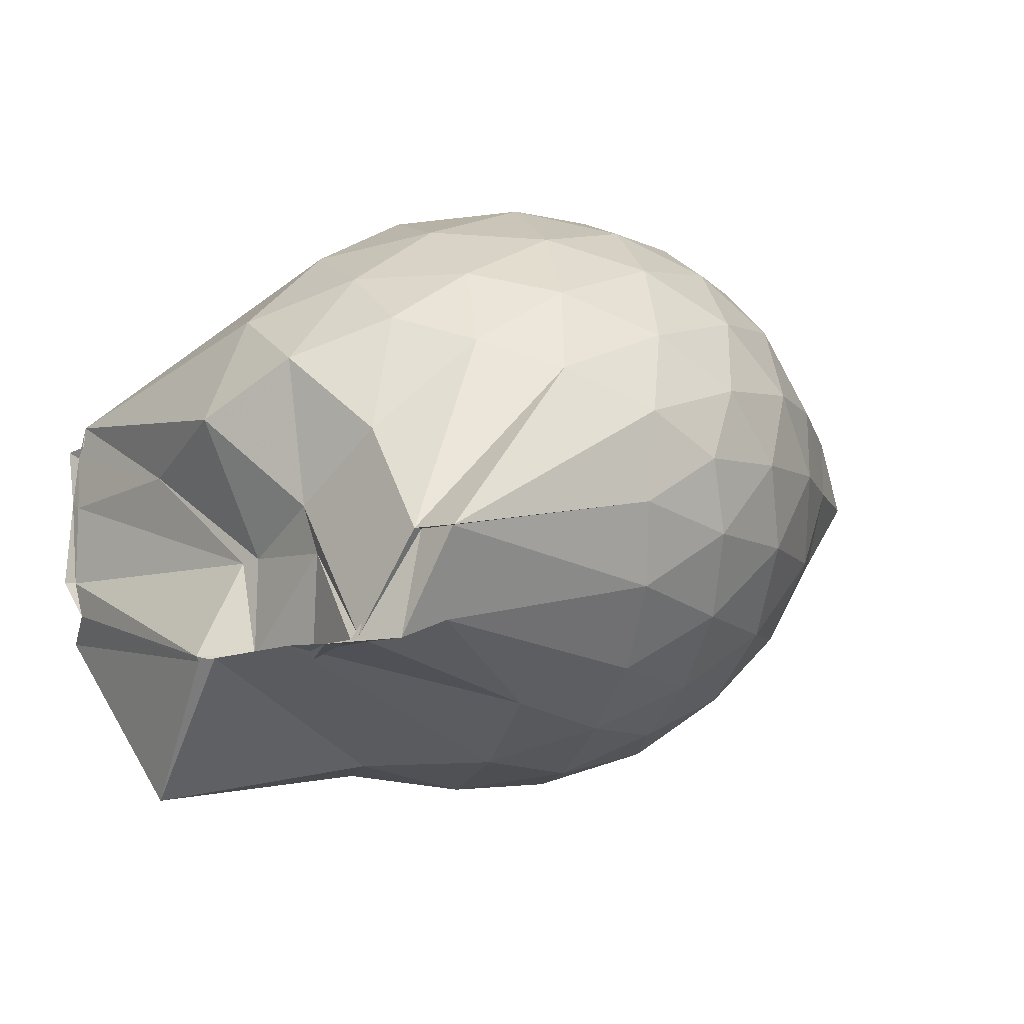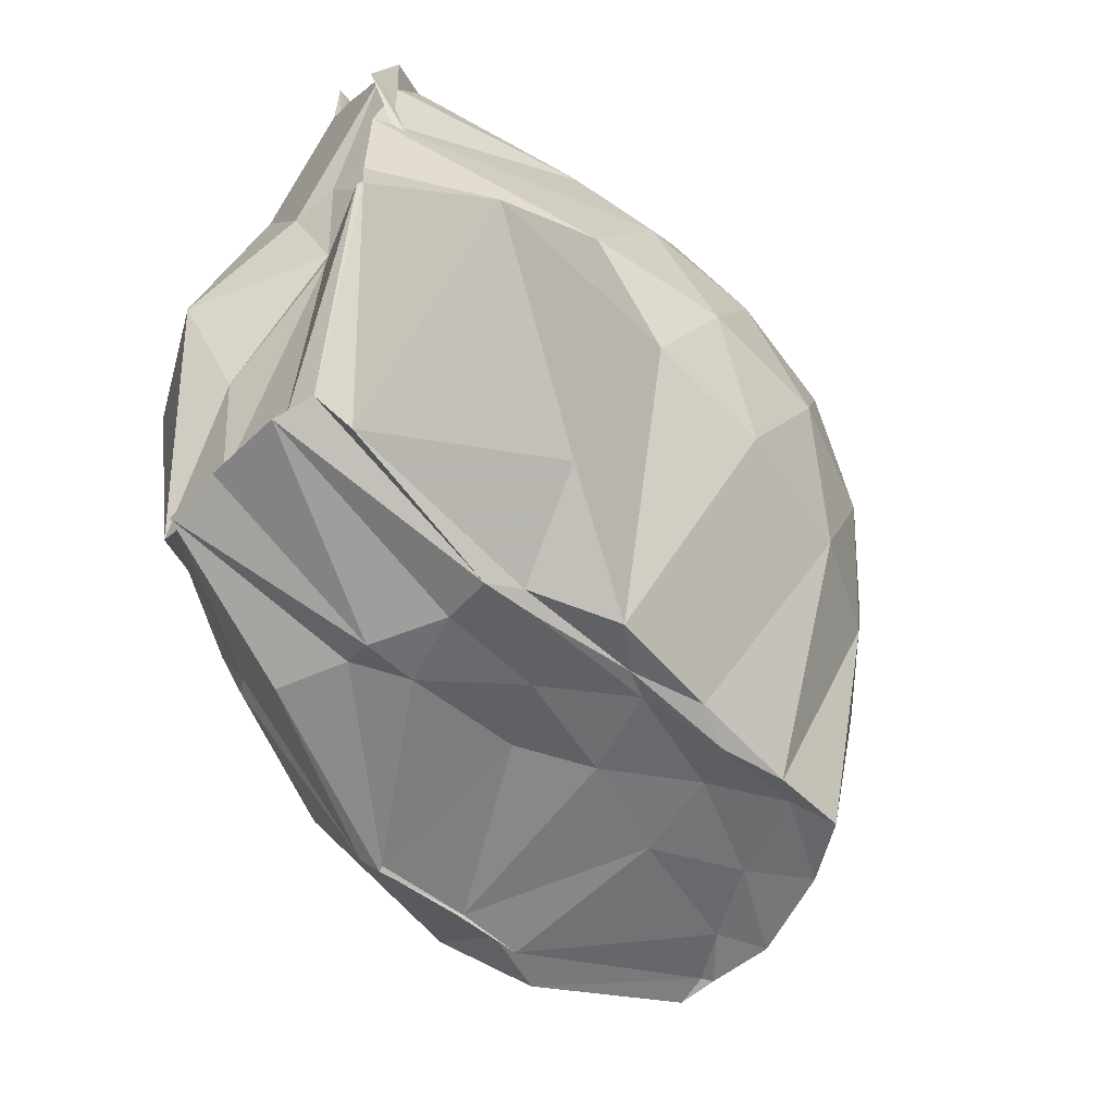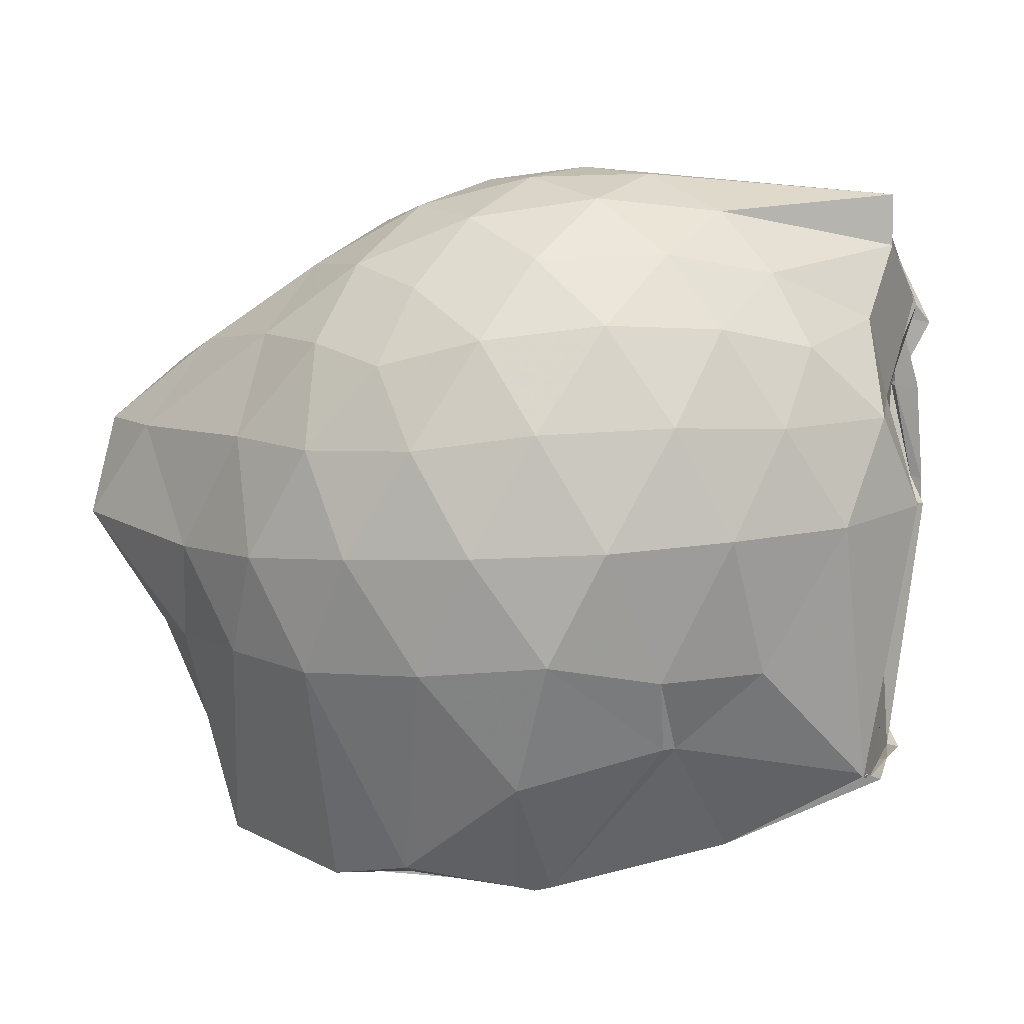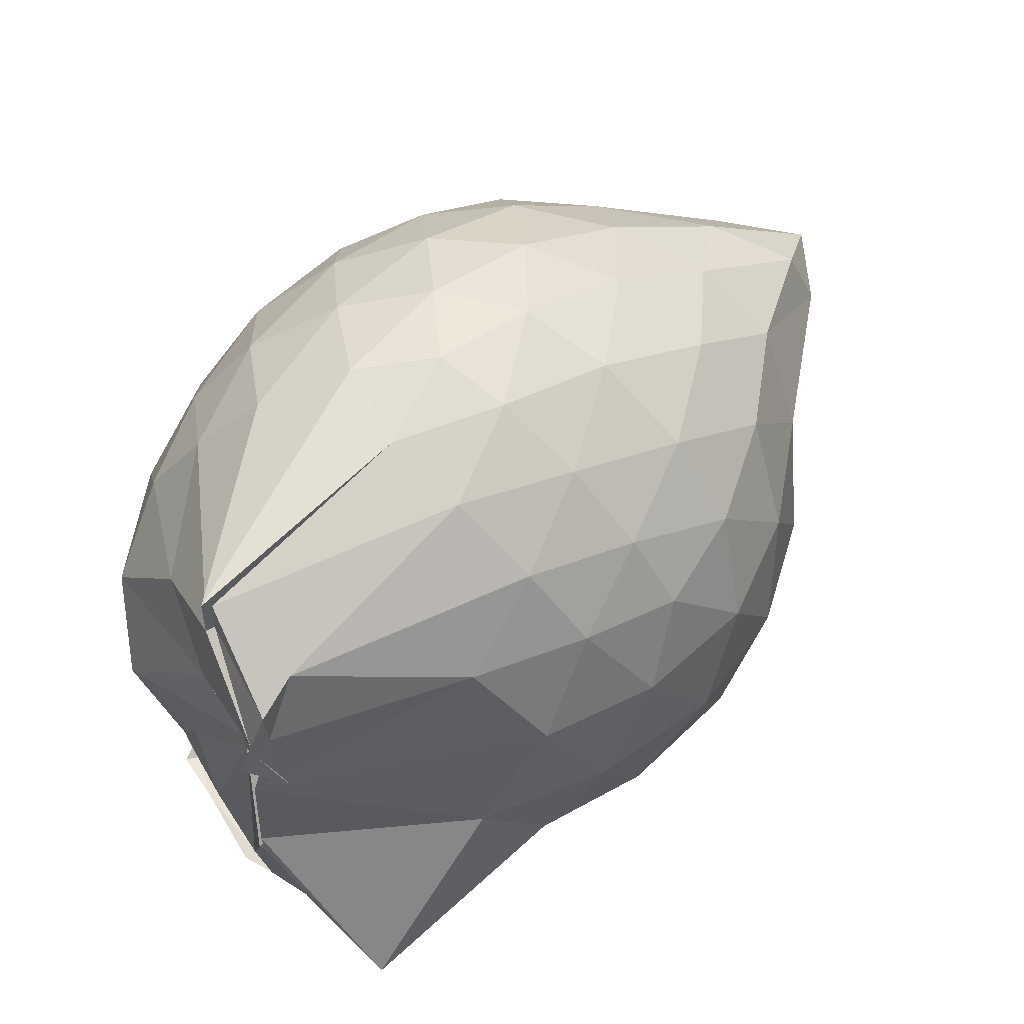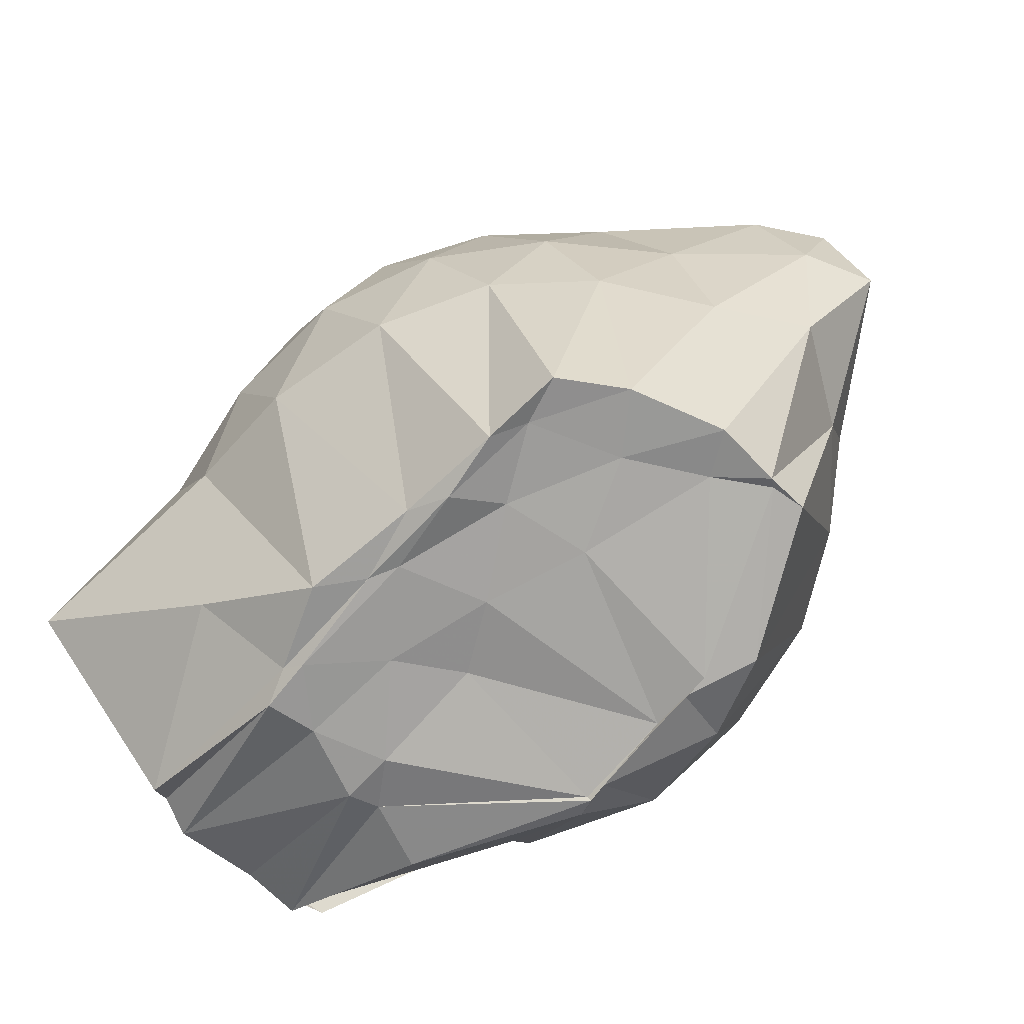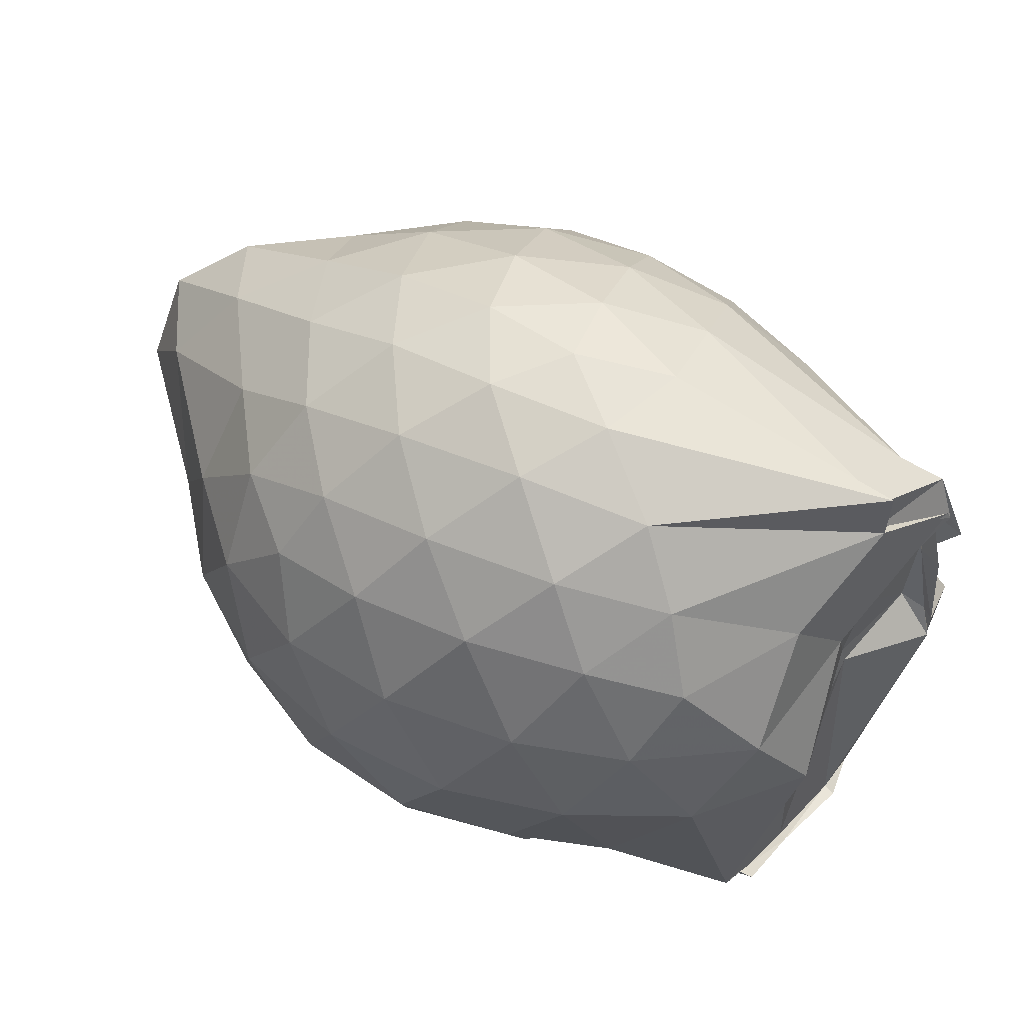
<metadata>
{"format":"obj","ext":"obj","renderer":"f3d","projection":"perspective","resolution":1024,"background":"white","views":[{"elev":-9.2,"azim":-43.3,"up":"+Y"},{"elev":-51.6,"azim":-43.1,"up":"+Z"},{"elev":8.6,"azim":-164.0,"up":"+Z"},{"elev":60.5,"azim":-32.6,"up":"+Z"},{"elev":-69.2,"azim":49.8,"up":"+Z"},{"elev":58.2,"azim":-136.7,"up":"+Z"}]}
</metadata>
<code>
v -2.766 -0.3859 0.1531
v -2.722 -0.3992 -1.412
v -1.754 -0.3341 -0.3163
v -1.887 -0.1838 -0.2581
v -2.106 0.0004649 -0.2273
v -2.282 0.1436 -0.2346
v -2.458 0.2279 -0.2758
v -2.686 0.2127 -0.2163
v -2.948 0.1408 -0.1834
v -3.18 0.02138 -0.1952
v -3.357 -0.09958 -0.2397
v -3.449 -0.362 -0.1917
v -3.501 -0.8047 -0.1669
v -3.506 -0.8107 -0.1856
v -3.539 -0.8183 -0.229
v -3.458 -0.8105 -0.1862
v -3.022 -0.9145 -0.1905
v -2.759 -0.9549 -0.2221
v -2.53 -0.9579 -0.2812
v -2.33 -0.8653 -0.2441
v -2.135 -0.7059 -0.2317
v -1.956 -0.5043 -0.2578
v -1.618 -0.2115 -0.4574
v -1.772 -0.06103 -0.4577
v -2.092 0.1469 -0.4506
v -2.301 0.2658 -0.4611
v -2.559 0.3123 -0.4495
v -2.83 0.2799 -0.4097
v -3.11 0.1703 -0.3973
v -3.323 0.02323 -0.4083
v -3.51 -0.1864 -0.3999
v -3.475 -0.5073 -0.3857
v -3.458 -0.6098 -0.3598
v -3.446 -0.8331 -0.3838
v -3.457 -0.8184 -0.3876
v -3.514 -0.8085 -0.3821
v -2.908 -1.029 -0.4148
v -2.636 -1.044 -0.453
v -2.36 -0.9873 -0.4725
v -2.146 -0.8489 -0.4614
v -1.954 -0.64 -0.4734
v -1.698 -0.3657 -0.4742
v -1.598 -0.1174 -0.6804
v -1.927 0.08266 -0.7201
v -2.155 0.243 -0.7106
v -2.411 0.3297 -0.6897
v -2.7 0.3409 -0.6731
v -2.985 0.2705 -0.6608
v -3.233 0.1339 -0.6437
v -3.45 -0.0565 -0.6319
v -3.577 -0.3002 -0.611
v -3.438 -0.5963 -0.5914
v -3.444 -0.8095 -0.5903
v -3.5 -0.8279 -0.6142
v -3.529 -0.8191 -0.6209
v -3.081 -1.035 -0.6527
v -2.776 -1.08 -0.6746
v -2.477 -1.057 -0.6907
v -2.219 -0.9474 -0.7068
v -2.012 -0.7701 -0.7216
v -1.846 -0.5261 -0.7203
v -1.65 -0.2764 -0.6809
v -1.875 -0.02952 -0.9554
v -2.073 0.146 -0.9477
v -2.289 0.2549 -0.9624
v -2.574 0.3124 -0.9427
v -2.857 0.2824 -0.9142
v -3.08 0.1497 -0.9627
v -3.281 0.0144 -0.9551
v -3.478 -0.2151 -1.238
v -3.494 -0.3838 -0.8983
v -3.446 -0.6028 -0.6364
v -3.535 -0.8111 -0.681
v -3.528 -0.822 -0.6814
v -3.413 -1.114 -0.9789
v -2.917 -1.044 -0.8959
v -2.645 -1.042 -0.9462
v -2.353 -0.9727 -0.9687
v -2.126 -0.8442 -0.9597
v -1.958 -0.664 -0.9698
v -1.832 -0.4356 -0.9996
v -1.734 -0.2309 -0.9647
v -1.966 -0.116 -1.445
v -2.275 0.02752 -1.494
v -2.471 0.09812 -1.445
v -2.763 0.1894 -1.218
v -3.069 0.0749 -1.13
v -3.089 0.03977 -1.133
v -3.482 -0.2623 -1.241
v -3.481 -0.2868 -1.258
v -3.488 -0.4108 -1.243
v -3.486 -0.5922 -1.249
v -3.48 -0.6726 -1.227
v -3.423 -0.7288 -1.337
v -3.032 -0.909 -1.252
v -2.779 -0.7802 -1.417
v -2.516 -0.7361 -1.41
v -2.272 -0.7135 -1.431
v -2.092 -0.6929 -1.416
v -2.008 -0.5545 -1.417
v -1.945 -0.352 -1.436
v -1.961 -0.2074 -1.441
v -2.037 -0.3463 -0.1353
v -2.17 -0.1681 -0.07395
v -2.334 0.002655 -0.06377
v -2.508 0.123 -0.1097
v -2.772 0.07274 -0.04486
v -3.046 -0.02732 -0.03679
v -3.257 -0.1602 -0.07984
v -3.469 -0.5934 -0.03149
v -3.448 -0.5922 -0.0346
v -3.463 -0.8113 -0.07621
v -3.372 -0.7715 -0.04129
v -2.831 -0.8353 -0.05486
v -2.579 -0.8589 -0.1186
v -2.375 -0.7259 -0.07162
v -2.183 -0.5386 -0.07889
v -2.284 -0.3512 0.02396
v -2.424 -0.1833 0.06513
v -2.588 -0.03627 0.04116
v -2.865 -0.1147 0.08383
v -3.127 -0.2221 0.05444
v -3.468 -0.5991 0.08805
v -3.444 -0.5943 0.05655
v -2.903 -0.6718 0.07439
v -2.64 -0.7129 0.02962
v -2.45 -0.5435 0.06277
v -2.538 -0.3698 0.123
v -2.681 -0.2199 0.1305
v -2.939 -0.3015 0.1376
v -2.955 -0.5001 0.1336
v -2.707 -0.5432 0.1243
v -1.976 -0.1877 -1.429
v -2.434 -0.03195 -1.493
v -2.7 -0.03093 -1.51
v -2.789 -0.01721 -1.499
v -3.162 -0.1933 -1.415
v -3.51 -0.2769 -1.255
v -3.509 -0.405 -1.235
v -3.513 -0.5924 -1.252
v -3.051 -0.6832 -1.434
v -2.972 -0.7087 -1.408
v -2.688 -0.7025 -1.416
v -2.428 -0.6947 -1.439
v -2.203 -0.6667 -1.408
v -2.134 -0.4703 -1.417
v -2.045 -0.3031 -1.424
v -2.374 -0.0317 -1.501
v -2.626 -0.03238 -1.501
v -2.745 -0.0295 -1.514
v -3.101 -0.3399 -1.408
v -3.111 -0.4113 -1.429
v -3.041 -0.5696 -1.425
v -2.93 -0.6865 -1.43
v -2.623 -0.67 -1.417
v -2.369 -0.586 -1.411
v -2.339 -0.395 -1.436
v -2.522 -0.03293 -1.49
v -2.747 -0.03818 -1.505
v -2.991 -0.4079 -1.433
v -2.804 -0.546 -1.418
v -2.563 -0.4775 -1.425
f 3 23 4
f 4 23 24
f 4 24 5
f 5 24 25
f 5 25 6
f 6 25 26
f 6 26 7
f 7 26 27
f 7 27 8
f 8 27 28
f 8 28 9
f 9 28 29
f 9 29 10
f 10 29 30
f 10 30 11
f 11 30 31
f 11 31 12
f 12 31 32
f 12 32 13
f 13 32 33
f 13 33 14
f 14 33 34
f 14 34 15
f 15 34 35
f 15 35 16
f 16 35 36
f 16 36 17
f 17 36 37
f 17 37 18
f 18 37 38
f 18 38 19
f 19 38 39
f 19 39 20
f 20 39 40
f 20 40 21
f 21 40 41
f 21 41 22
f 22 41 42
f 22 42 3
f 3 42 23
f 23 43 24
f 24 43 44
f 24 44 25
f 25 44 45
f 25 45 26
f 26 45 46
f 26 46 27
f 27 46 47
f 27 47 28
f 28 47 48
f 28 48 29
f 29 48 49
f 29 49 30
f 30 49 50
f 30 50 31
f 31 50 51
f 31 51 32
f 32 51 52
f 32 52 33
f 33 52 53
f 33 53 34
f 34 53 54
f 34 54 35
f 35 54 55
f 35 55 36
f 36 55 56
f 36 56 37
f 37 56 57
f 37 57 38
f 38 57 58
f 38 58 39
f 39 58 59
f 39 59 40
f 40 59 60
f 40 60 41
f 41 60 61
f 41 61 42
f 42 61 62
f 42 62 23
f 23 62 43
f 43 63 44
f 44 63 64
f 44 64 45
f 45 64 65
f 45 65 46
f 46 65 66
f 46 66 47
f 47 66 67
f 47 67 48
f 48 67 68
f 48 68 49
f 49 68 69
f 49 69 50
f 50 69 70
f 50 70 51
f 51 70 71
f 51 71 52
f 52 71 72
f 52 72 53
f 53 72 73
f 53 73 54
f 54 73 74
f 54 74 55
f 55 74 75
f 55 75 56
f 56 75 76
f 56 76 57
f 57 76 77
f 57 77 58
f 58 77 78
f 58 78 59
f 59 78 79
f 59 79 60
f 60 79 80
f 60 80 61
f 61 80 81
f 61 81 62
f 62 81 82
f 62 82 43
f 43 82 63
f 63 83 64
f 64 83 84
f 64 84 65
f 65 84 85
f 65 85 66
f 66 85 86
f 66 86 67
f 67 86 87
f 67 87 68
f 68 87 88
f 68 88 69
f 69 88 89
f 69 89 70
f 70 89 90
f 70 90 71
f 71 90 91
f 71 91 72
f 72 91 92
f 72 92 73
f 73 92 93
f 73 93 74
f 74 93 94
f 74 94 75
f 75 94 95
f 75 95 76
f 76 95 96
f 76 96 77
f 77 96 97
f 77 97 78
f 78 97 98
f 78 98 79
f 79 98 99
f 79 99 80
f 80 99 100
f 80 100 81
f 81 100 101
f 81 101 82
f 82 101 102
f 82 102 63
f 63 102 83
f 103 104 118
f 104 119 118
f 104 105 119
f 105 120 119
f 105 106 120
f 106 107 120
f 107 121 120
f 107 108 121
f 108 122 121
f 108 109 122
f 109 110 122
f 110 123 122
f 110 111 123
f 111 124 123
f 111 112 124
f 112 113 124
f 113 125 124
f 113 114 125
f 114 126 125
f 114 115 126
f 115 116 126
f 116 127 126
f 116 117 127
f 117 118 127
f 117 103 118
f 118 119 128
f 119 129 128
f 119 120 129
f 120 121 129
f 121 130 129
f 121 122 130
f 122 123 130
f 123 131 130
f 123 124 131
f 124 125 131
f 125 132 131
f 125 126 132
f 126 127 132
f 127 128 132
f 127 118 128
f 133 148 134
f 134 148 149
f 134 149 135
f 135 149 150
f 135 150 136
f 136 150 137
f 137 150 151
f 137 151 138
f 138 151 152
f 138 152 139
f 139 152 140
f 140 152 153
f 140 153 141
f 141 153 154
f 141 154 142
f 142 154 143
f 143 154 155
f 143 155 144
f 144 155 156
f 144 156 145
f 145 156 146
f 146 156 157
f 146 157 147
f 147 157 148
f 147 148 133
f 148 158 149
f 149 158 159
f 149 159 150
f 150 159 151
f 151 159 160
f 151 160 152
f 152 160 153
f 153 160 161
f 153 161 154
f 154 161 155
f 155 161 162
f 155 162 156
f 156 162 157
f 157 162 158
f 157 158 148
f 3 4 103
f 103 4 104
f 4 5 104
f 104 5 105
f 5 6 105
f 105 6 106
f 6 7 106
f 7 8 106
f 106 8 107
f 8 9 107
f 107 9 108
f 9 10 108
f 108 10 109
f 10 11 109
f 11 12 109
f 109 12 110
f 12 13 110
f 110 13 111
f 13 14 111
f 111 14 112
f 14 15 112
f 15 16 112
f 112 16 113
f 16 17 113
f 113 17 114
f 17 18 114
f 114 18 115
f 18 19 115
f 19 20 115
f 115 20 116
f 20 21 116
f 116 21 117
f 21 22 117
f 117 22 103
f 22 3 103
f 83 133 84
f 84 133 134
f 84 134 85
f 85 134 135
f 85 135 86
f 86 135 136
f 86 136 87
f 87 136 88
f 88 136 137
f 88 137 89
f 89 137 138
f 89 138 90
f 90 138 139
f 90 139 91
f 91 139 92
f 92 139 140
f 92 140 93
f 93 140 141
f 93 141 94
f 94 141 142
f 94 142 95
f 95 142 96
f 96 142 143
f 96 143 97
f 97 143 144
f 97 144 98
f 98 144 145
f 98 145 99
f 99 145 100
f 100 145 146
f 100 146 101
f 101 146 147
f 101 147 102
f 102 147 133
f 102 133 83
f 128 129 1
f 129 130 1
f 130 131 1
f 131 132 1
f 132 128 1
f 159 158 2
f 160 159 2
f 161 160 2
f 162 161 2
f 158 162 2

</code>
